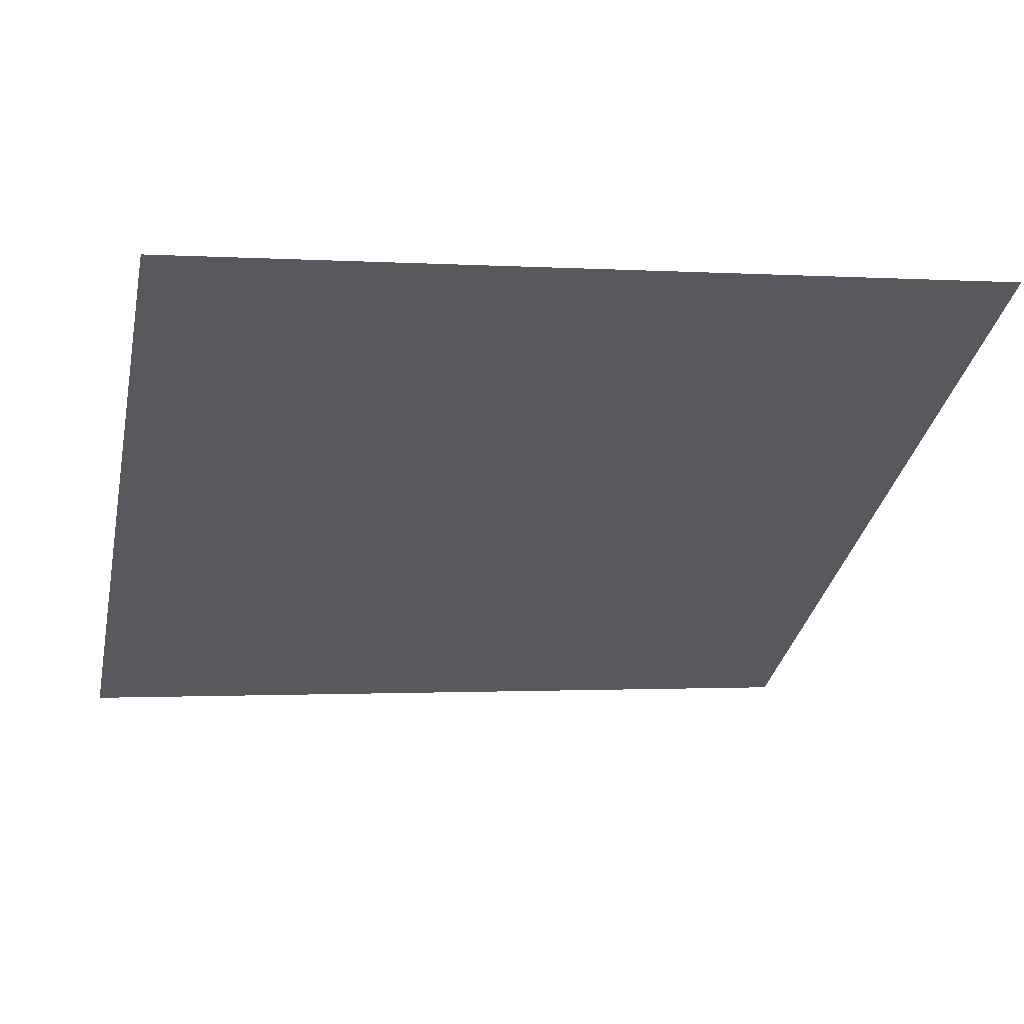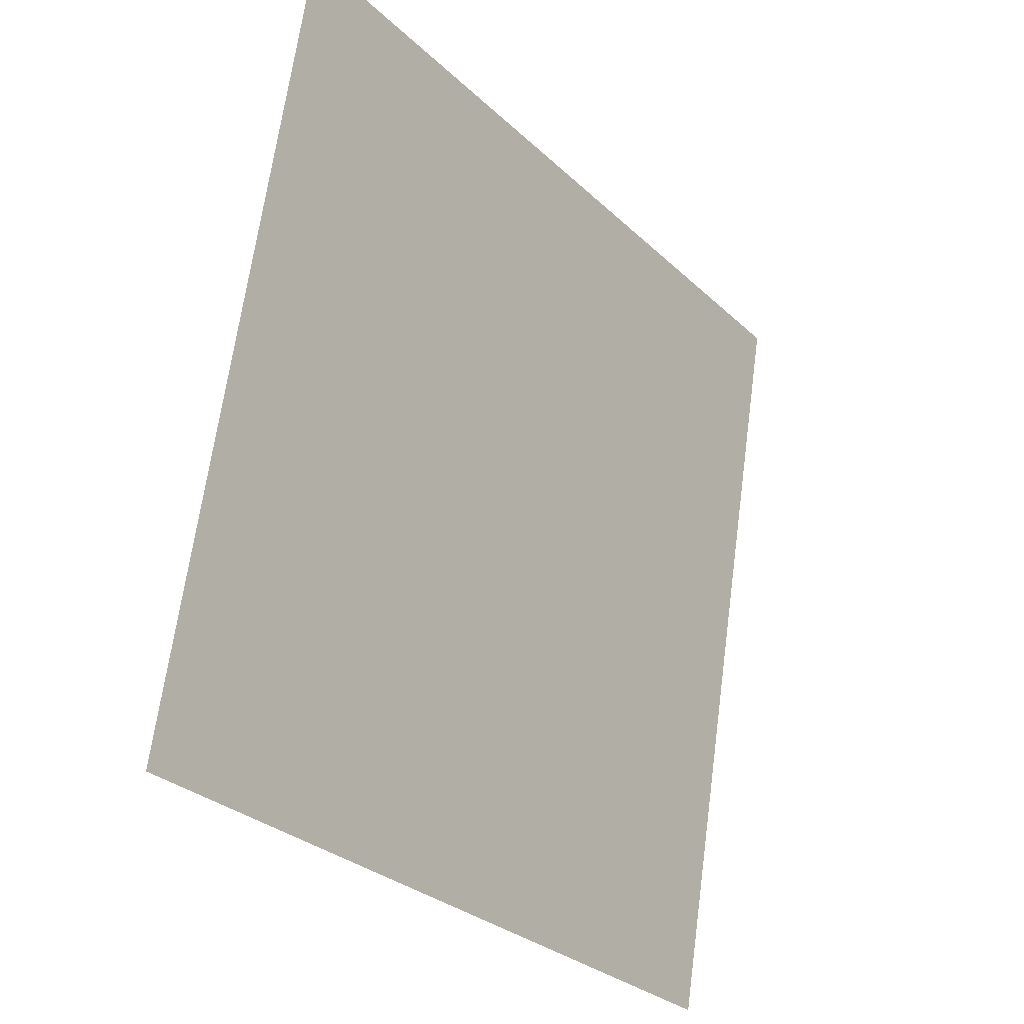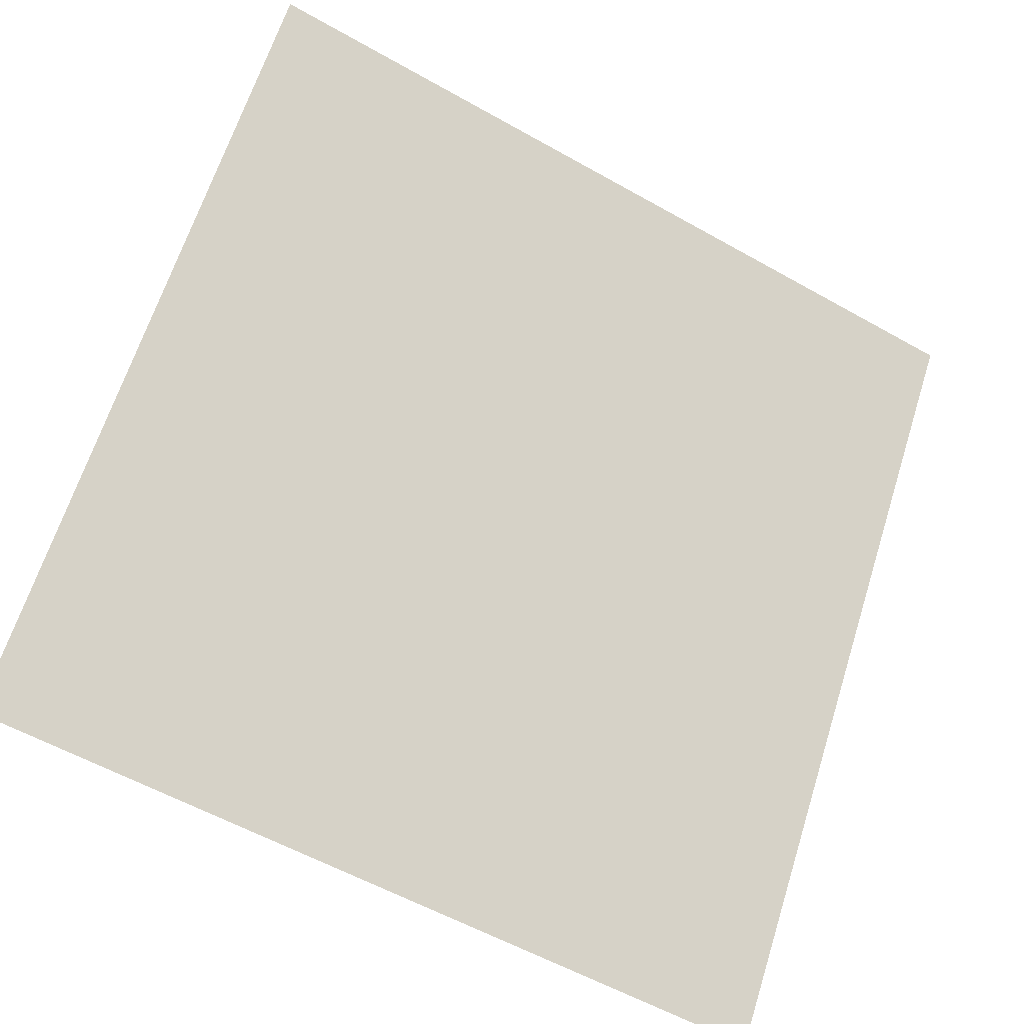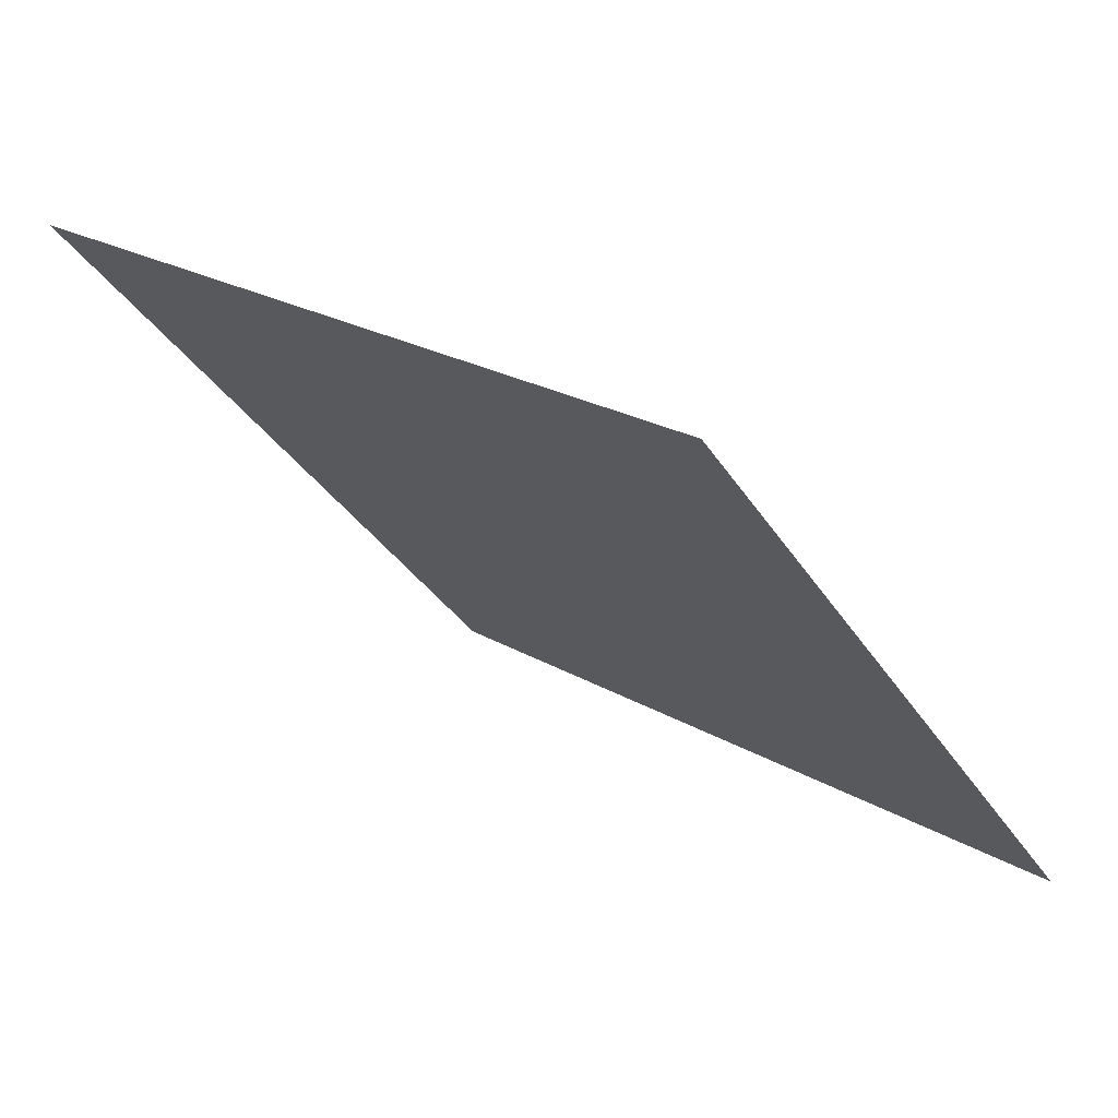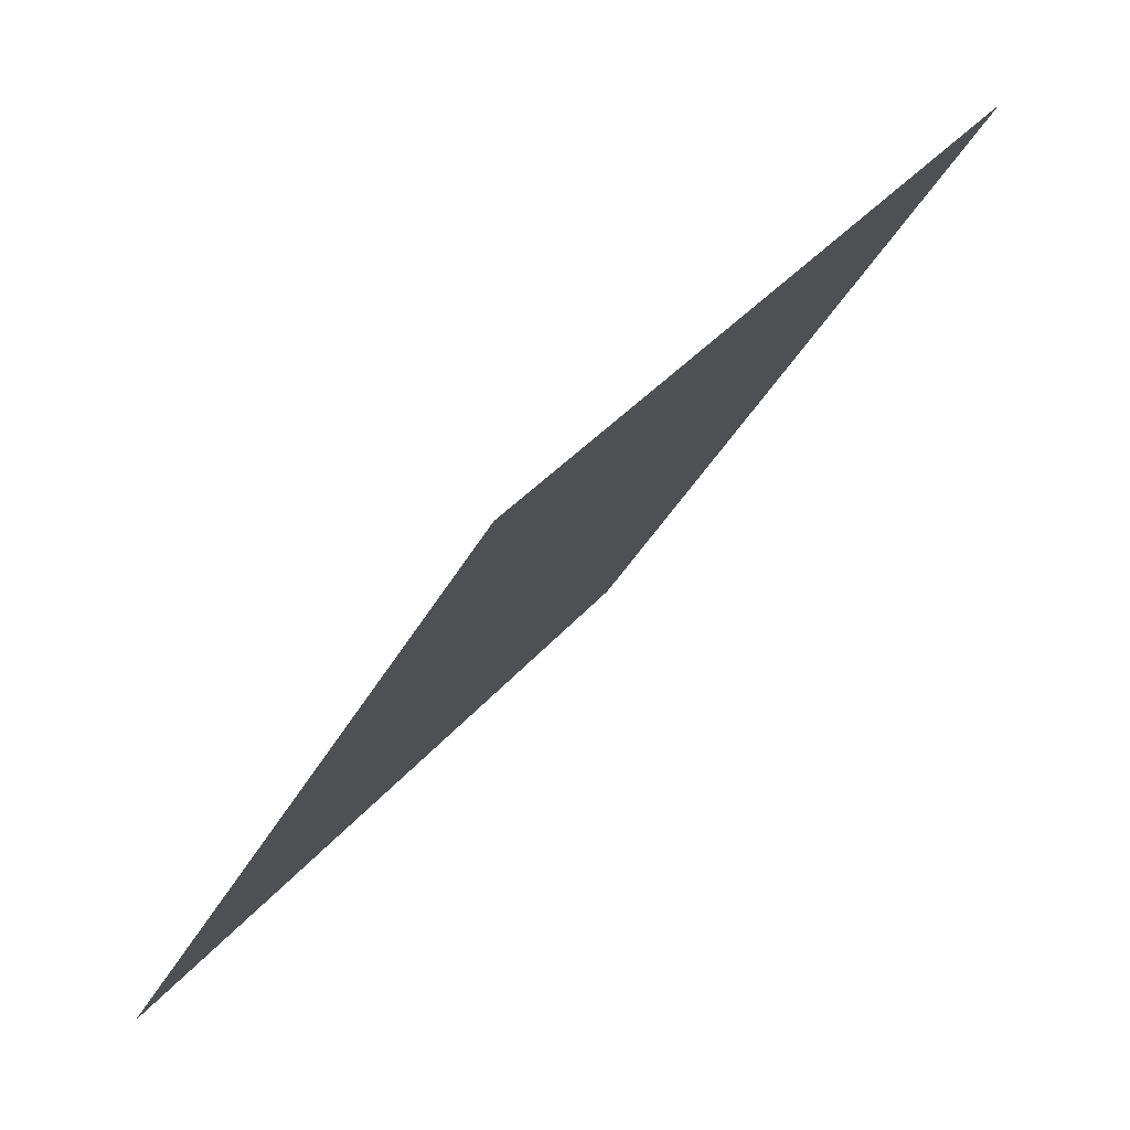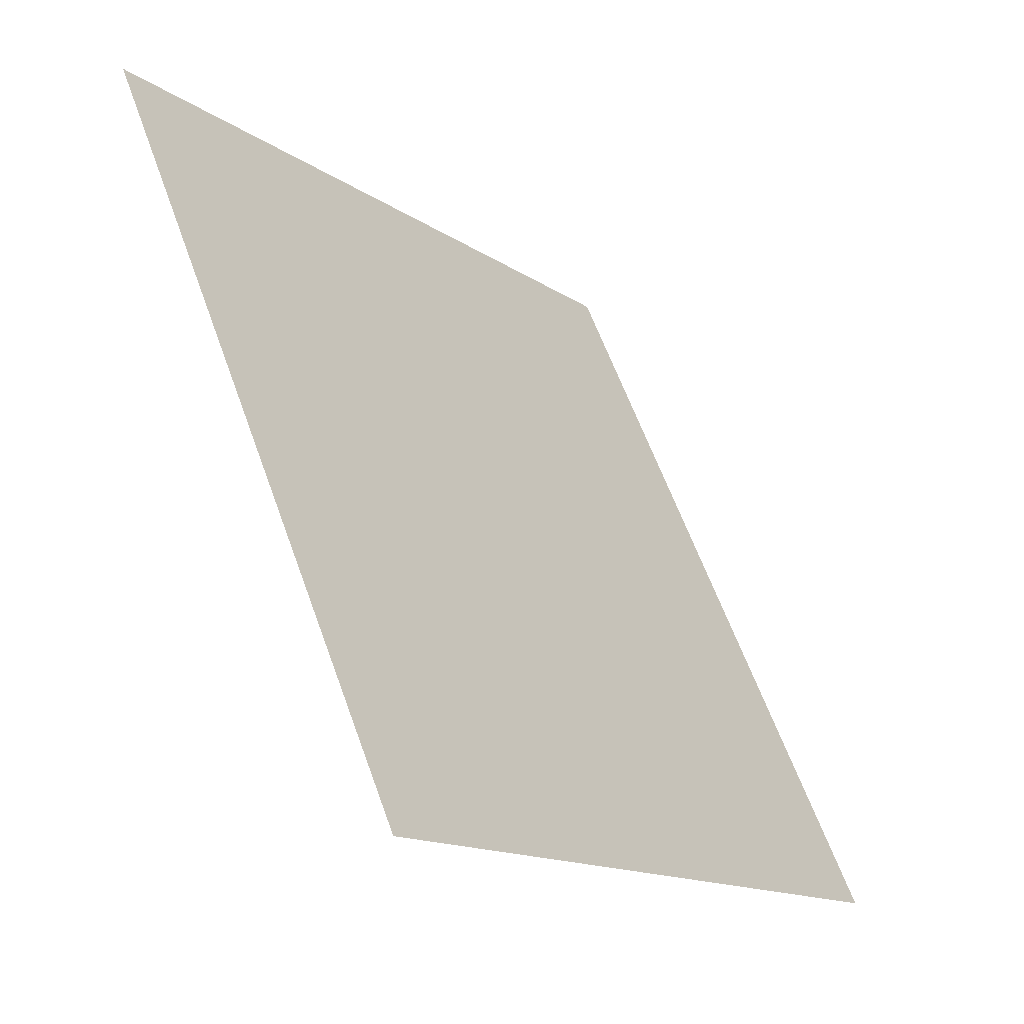
<metadata>
{"format":"obj","ext":"obj","renderer":"f3d","projection":"perspective","resolution":1024,"background":"white","views":[{"elev":4.8,"azim":-13.1,"up":"+Y"},{"elev":66.8,"azim":-83.7,"up":"+Z"},{"elev":-58.4,"azim":148.2,"up":"+Z"},{"elev":-35.3,"azim":118.1,"up":"+Y"},{"elev":-38.0,"azim":63.5,"up":"+Z"},{"elev":61.8,"azim":-111.1,"up":"+Z"}]}
</metadata>
<code>
v 0.1688 0.719 0.4215
v 0.1622 0.7192 0.4215
v 0.1623 0.7231 0.4268
v 0.1689 0.7229 0.4267
f 4 3 2 1

</code>
